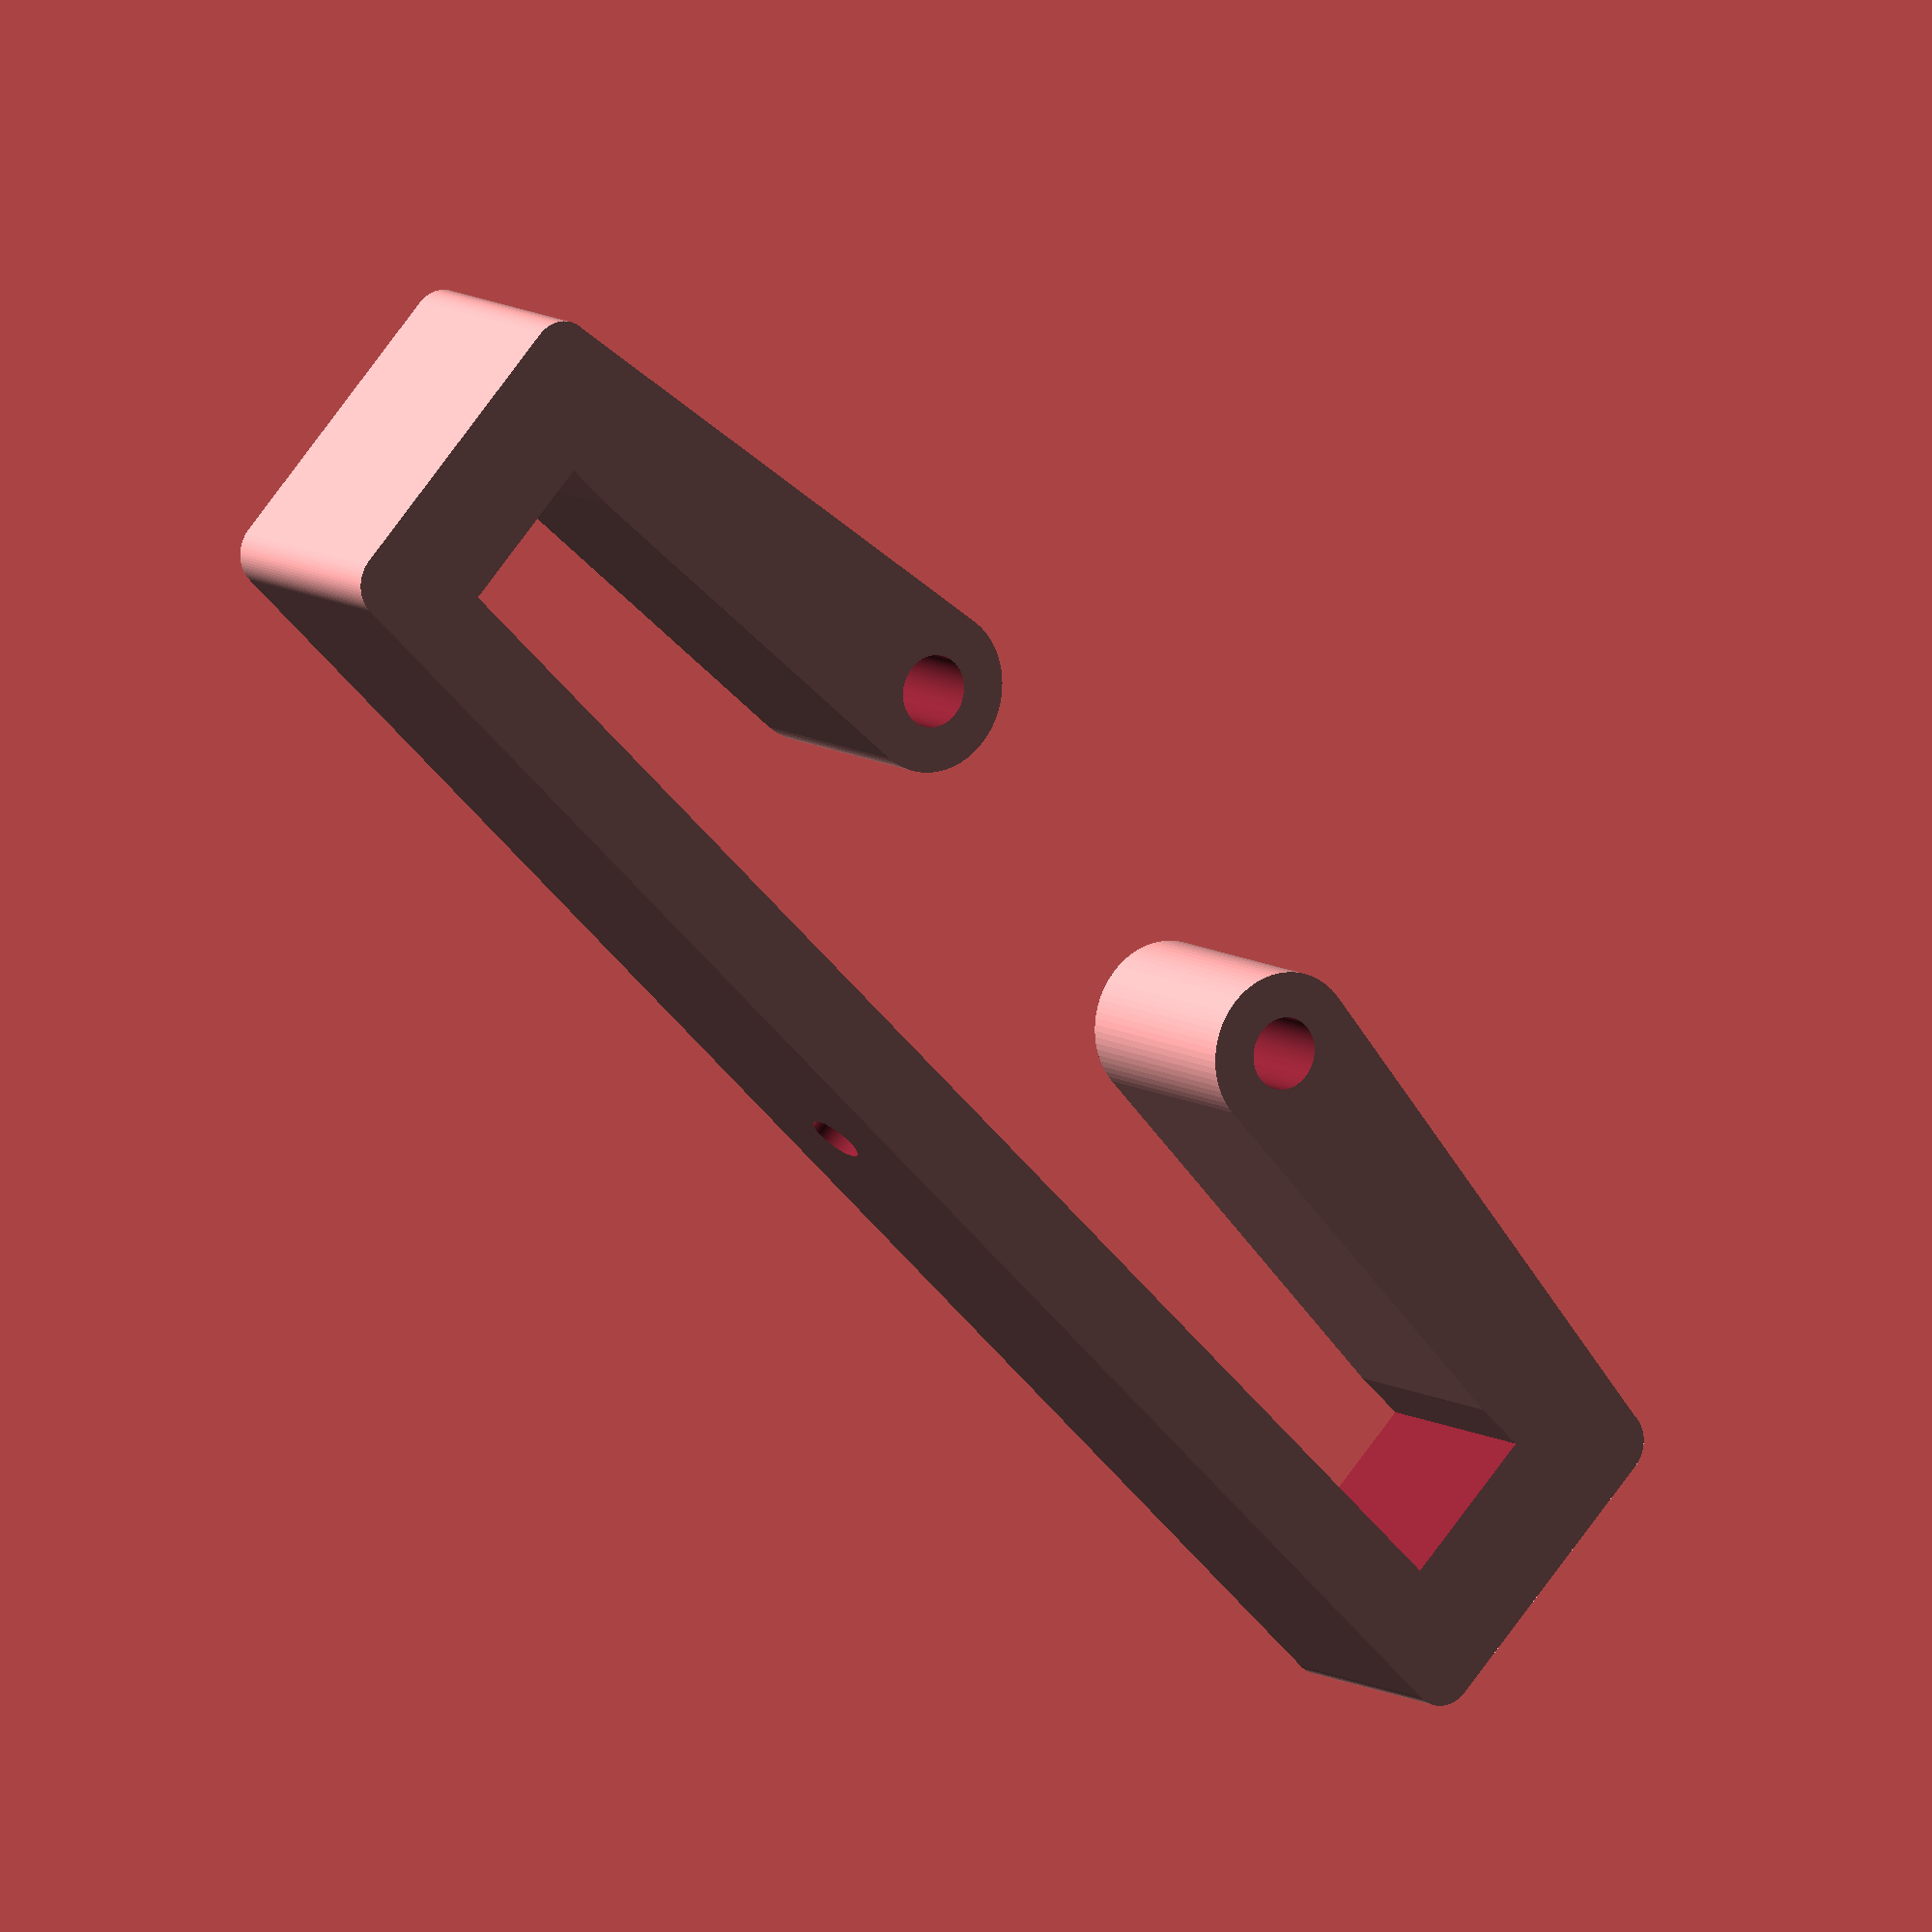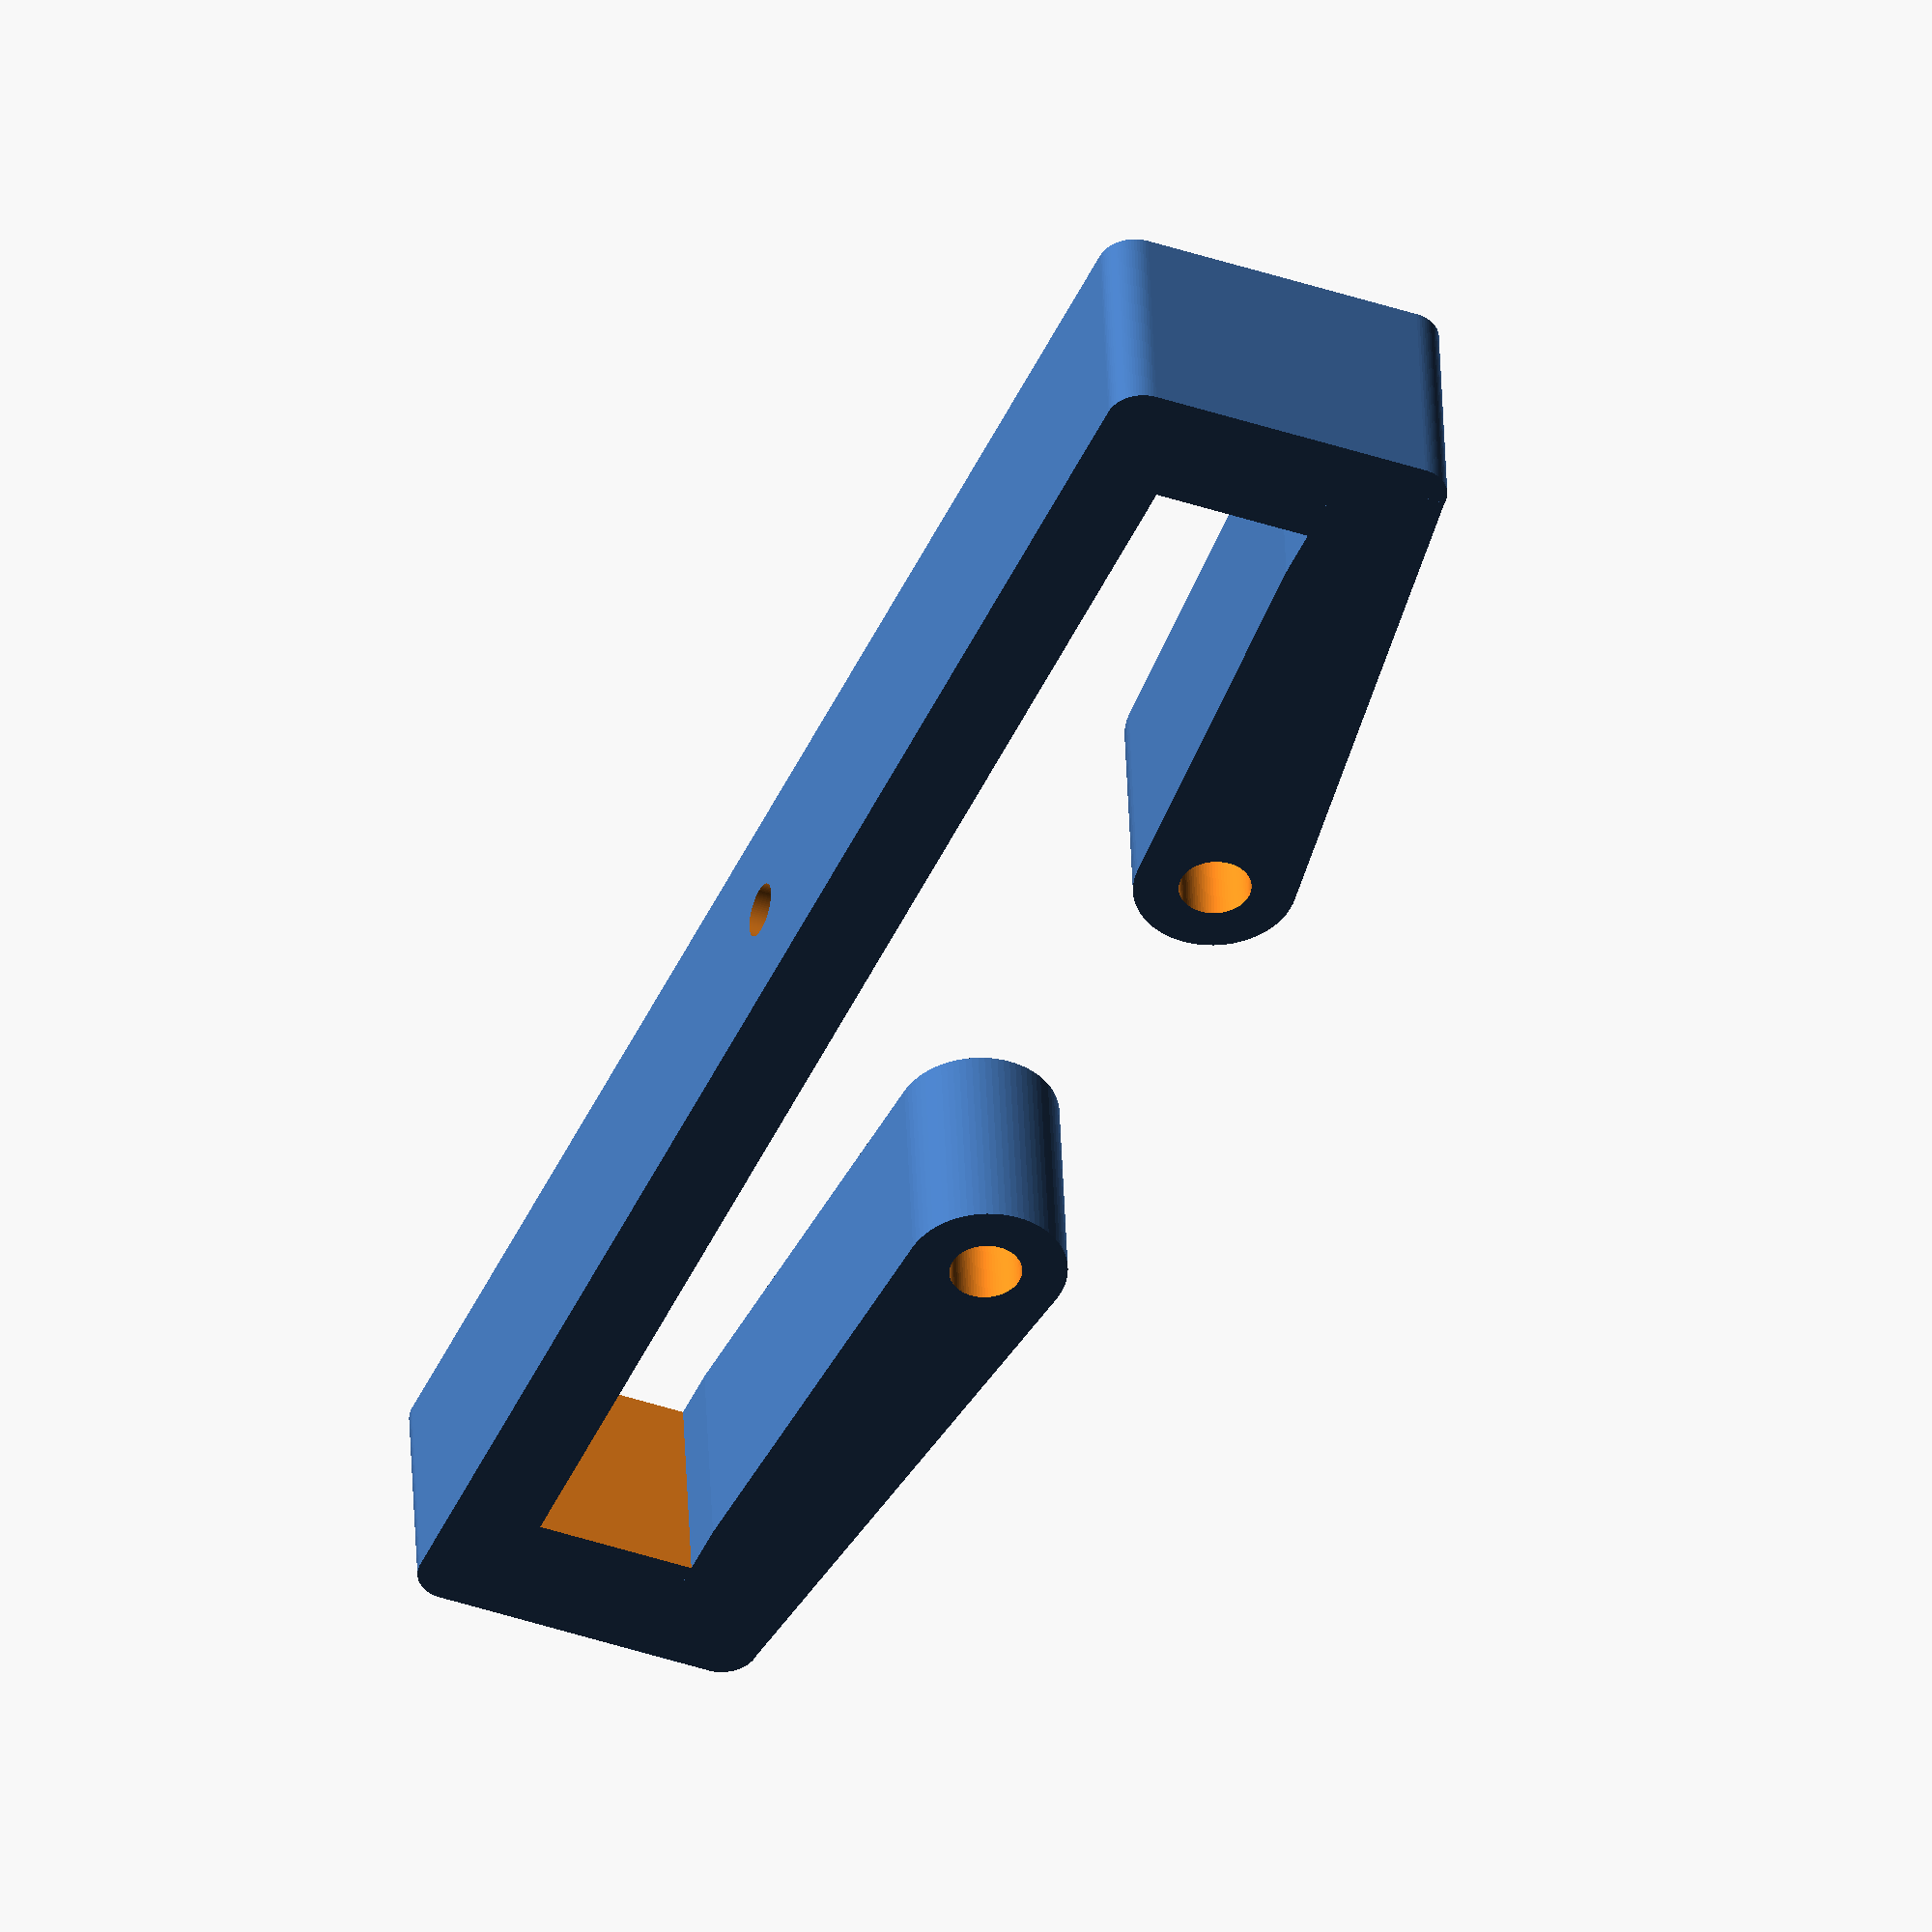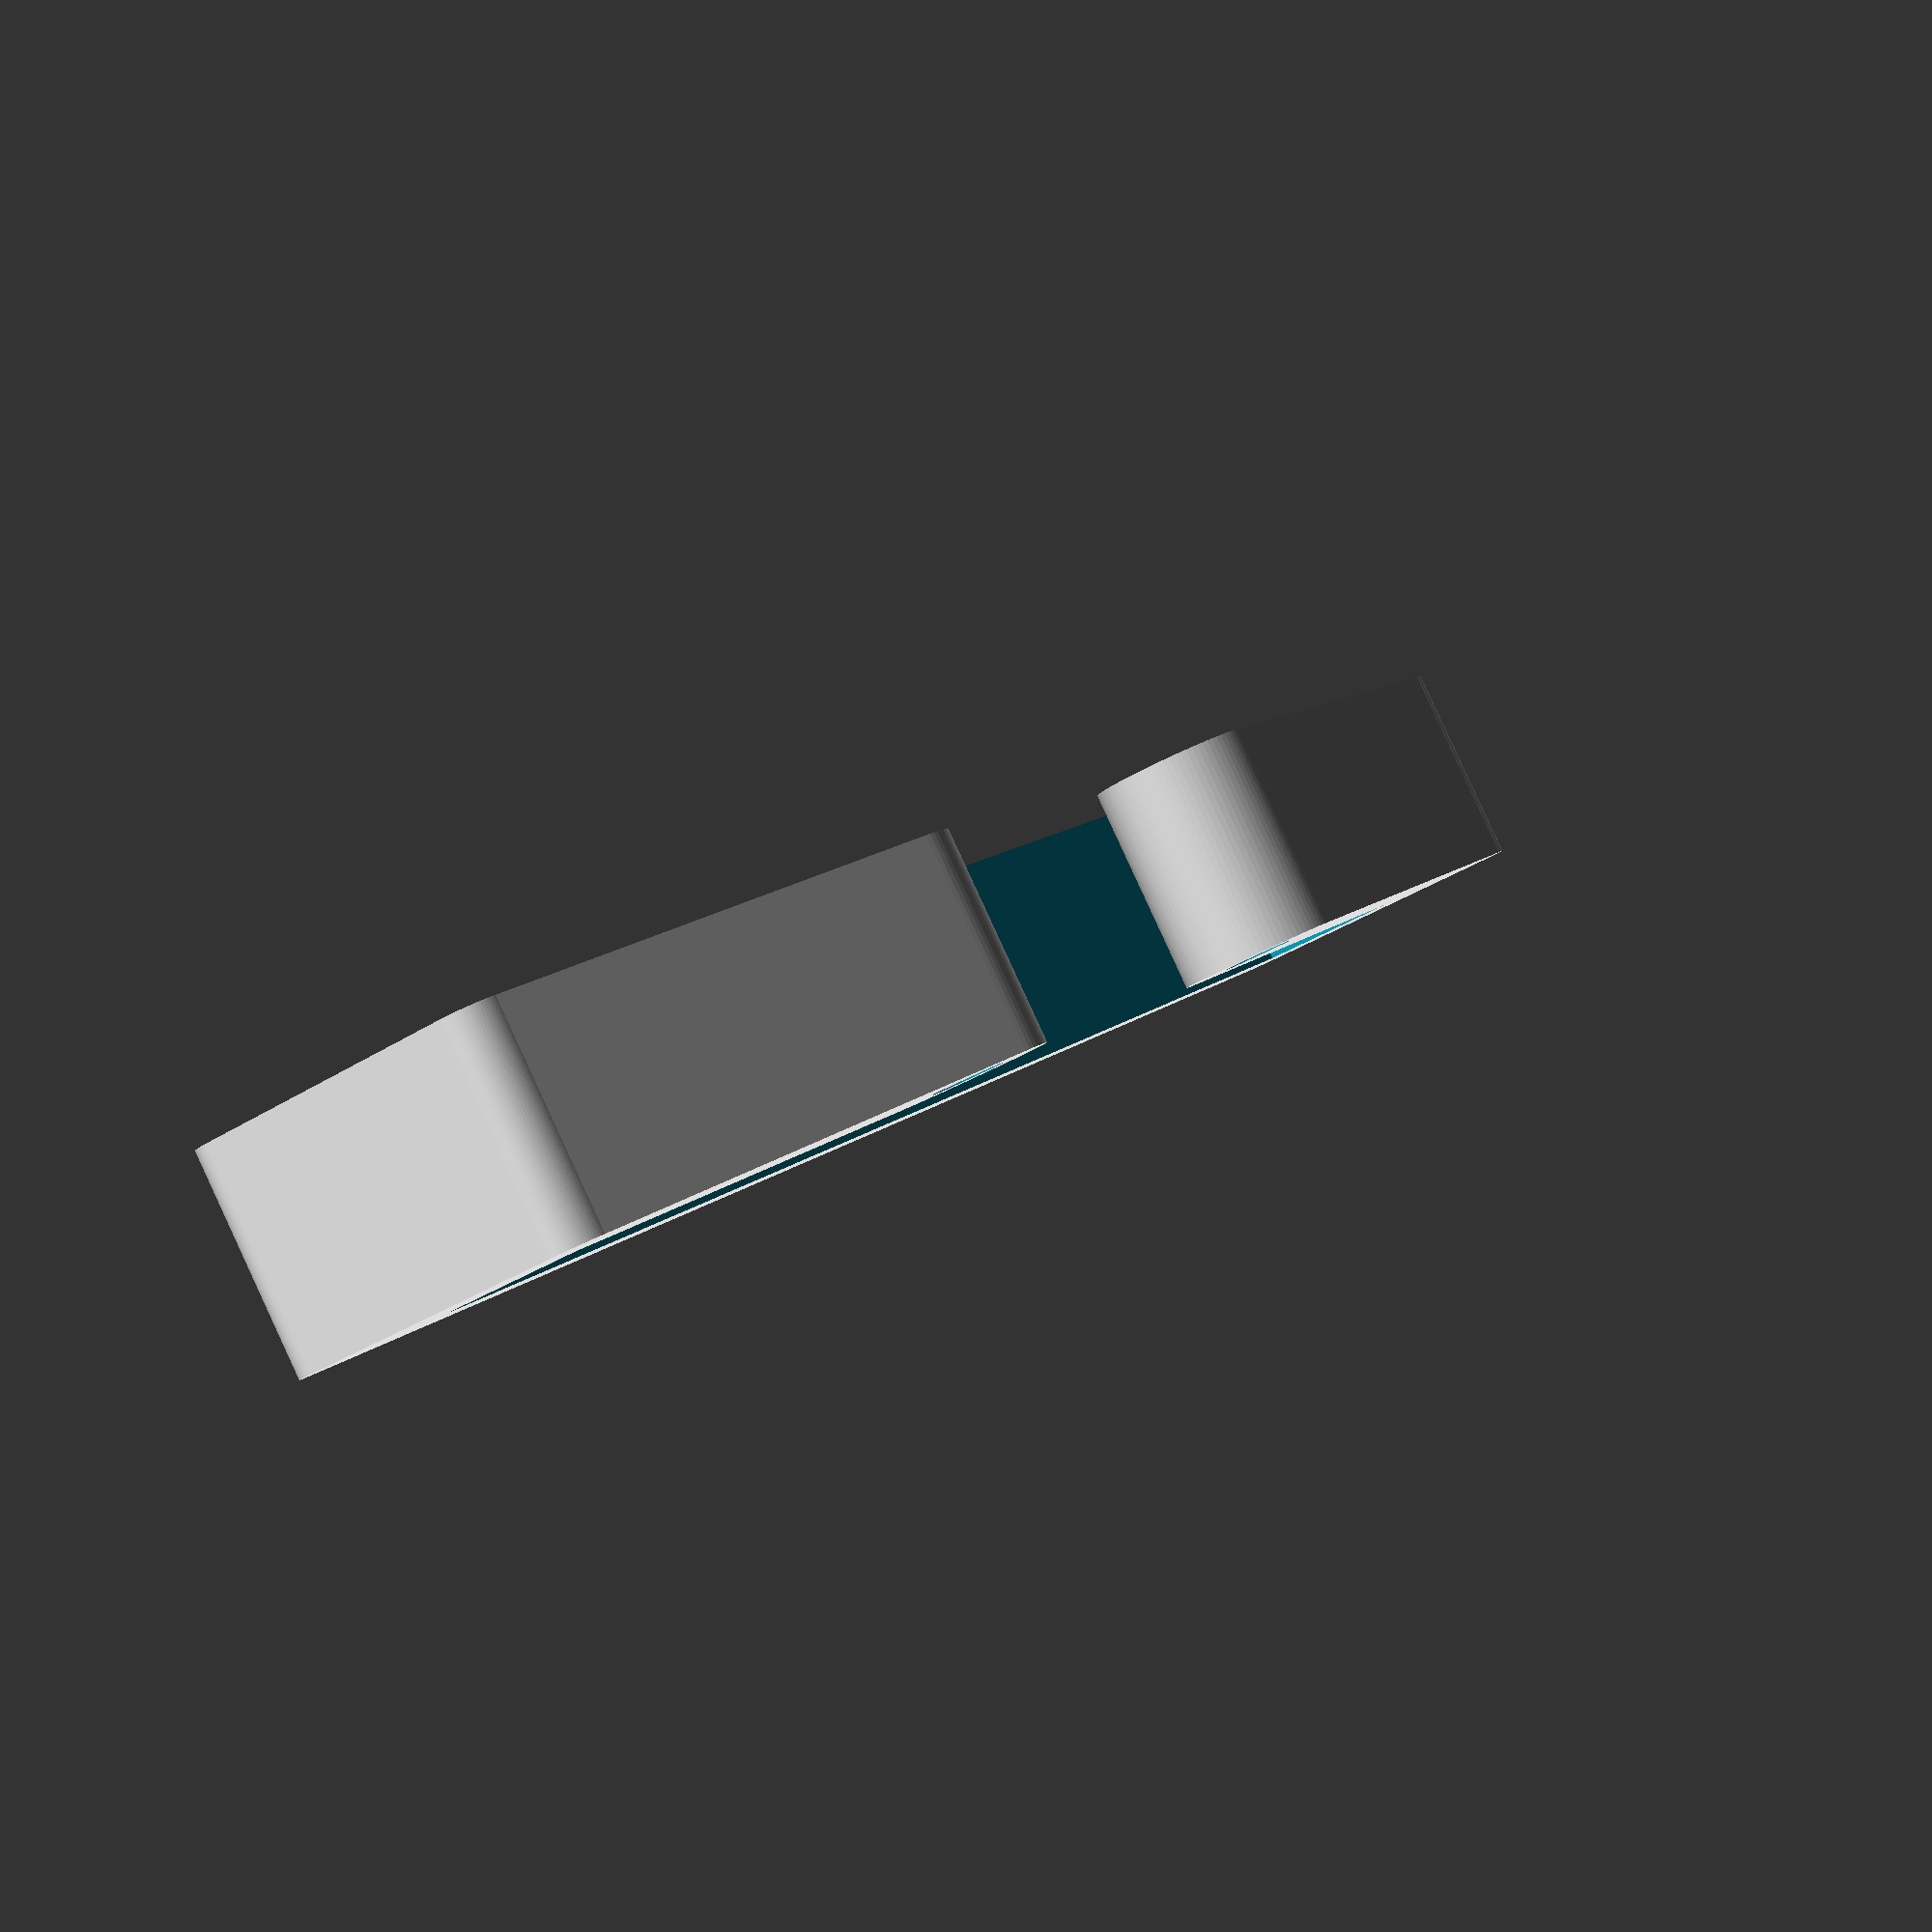
<openscad>

$fn=80;

//wine_glass_holder_base();
wine_glass_holder_top();
//translate([0,0,60]) wine_glass_holder_finish();

module wine_glass_holder_top() {
    union() {
        difference() {
            linear_extrude(height=12, convexity=4)
                    minkowski() {
                        square([100-4,20-4]);
                        circle(d=4);
                    }
                
            translate([5,-3,-0.01]) cube([86,20-4,12.02]);
                
            translate([-2+50,16,12/2]) {
                rotate([90,0,0]) cylinder(d=3, h=10, center=true);
                translate([0,-2.8,0]) rotate([90,0,0]) cylinder(d1=3, d2=6, h=2, center=true);
            }
        }
        
        difference() {
            hull() {
                translate([0,-2,0]) cube([8,6,12]);
                translate([32,-2,0]) cylinder(d=9, h=12);
            }
            translate([32,-2,0]) cylinder(d=4,h=25,center=true);
        }
        difference() {    
            hull() {
                translate([100-4-8,-2,0]) cube([8,6,12]);
                translate([100-4-32,-2,0]) cylinder(d=9, h=12);
            }
            translate([100-4-32,-2,0]) cylinder(d=4,h=25,center=true);
        }

    }
    //translate([0,17,10]) cube([80,5,10]);
}

module wine_glass_holder_base() {    
    difference() {
        union() {
            cube([80,20,4], center=true);
            
            hull() {
                translate([-47.5/2,0,15/2]) rotate([5,0,0]) cylinder(d=4+3,h=15,center=true);
                translate([-47.5/2,6,4/2]) cylinder(d=4+3,h=4,center=true);
                translate([-47.5/2,-6,4/2]) cylinder(d=4+3,h=4,center=true);
            }
            
            hull() {
                translate([+47.5/2,0,15/2]) rotate([3,0,0]) cylinder(d=4+3,h=15,center=true);
                translate([+47.5/2,6,4/2]) cylinder(d=4+3,h=4,center=true);
                translate([+47.5/2,-6,4/2]) cylinder(d=4+3,h=4,center=true);
            }
        }
        
        cylinder(d=3,h=20,center=true);
        translate([-47.5/2-10,0,0]) cylinder(d=3,h=20,center=true);
        translate([+47.5/2+10,0,0]) cylinder(d=3,h=20,center=true);
        
        translate([0,0,1.01])cylinder(d1=3,d2=6,h=2,center=true);
        translate([-47.5/2-10,0,1.01]) cylinder(d1=3,d2=6,h=2,center=true);
        translate([+47.5/2+10,0,1.01]) cylinder(d1=3,d2=6,h=2,center=true);
        
        translate([-47.5/2,0,5]) rotate([5,0,0]) cylinder(d=4,h=25,center=true);
        translate([+47.5/2,0,5]) rotate([5,0,0]) cylinder(d=4,h=25,center=true);
    }
}

module wine_glass_holder_finish() {
    difference() {
        hull() {
            cube([60,10,10], center=true);
            translate([47.5/2-2,0,15]) sphere(d=10);
            translate([-47.5/2+2,0,15]) sphere(d=10);
        }
        
        translate([-47.5/2,0,0]) cylinder(d=4,h=20,center=true);
        translate([+47.5/2,0,0]) cylinder(d=4,h=20,center=true);
        
        translate([0,0,-5]) sphere(d=30);
    }
    
}
</openscad>
<views>
elev=350.1 azim=135.8 roll=146.7 proj=o view=solid
elev=134.6 azim=113.1 roll=182.2 proj=o view=wireframe
elev=272.6 azim=124.6 roll=155.2 proj=p view=solid
</views>
